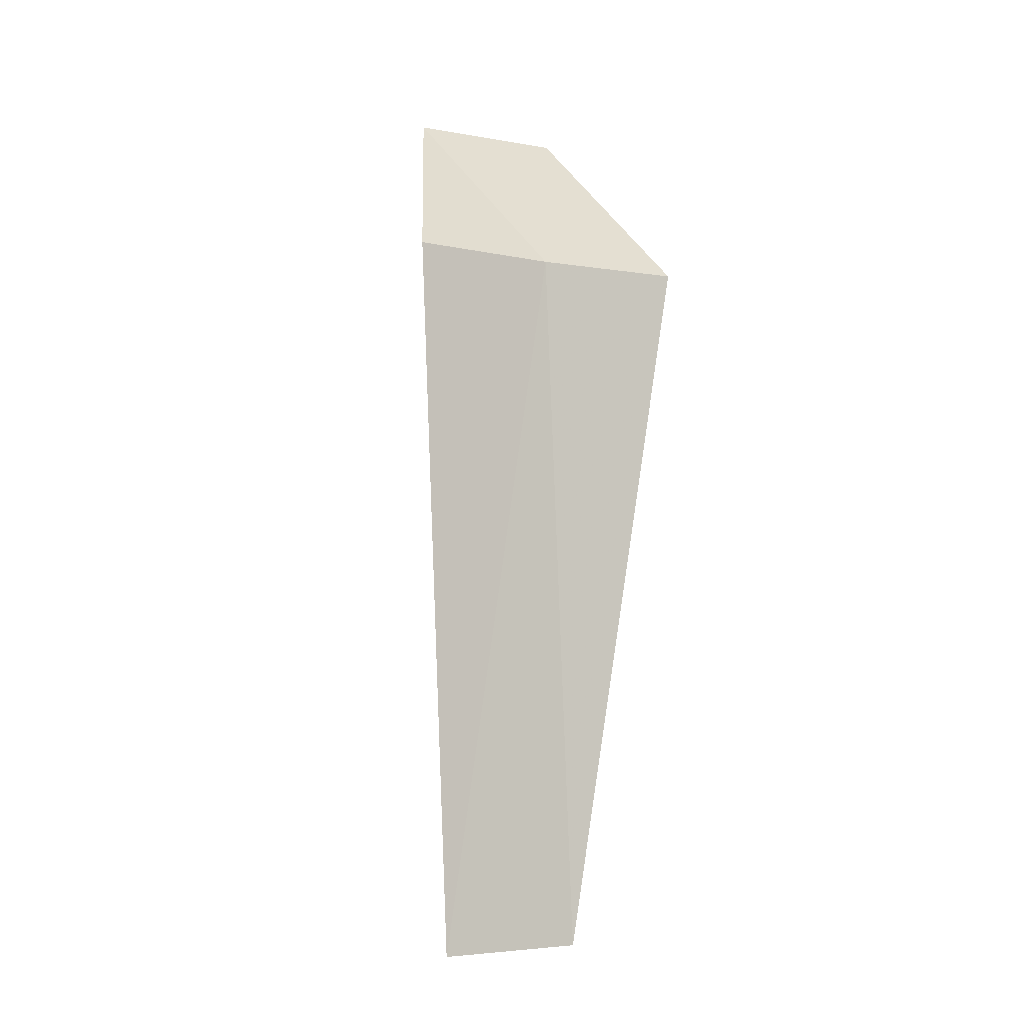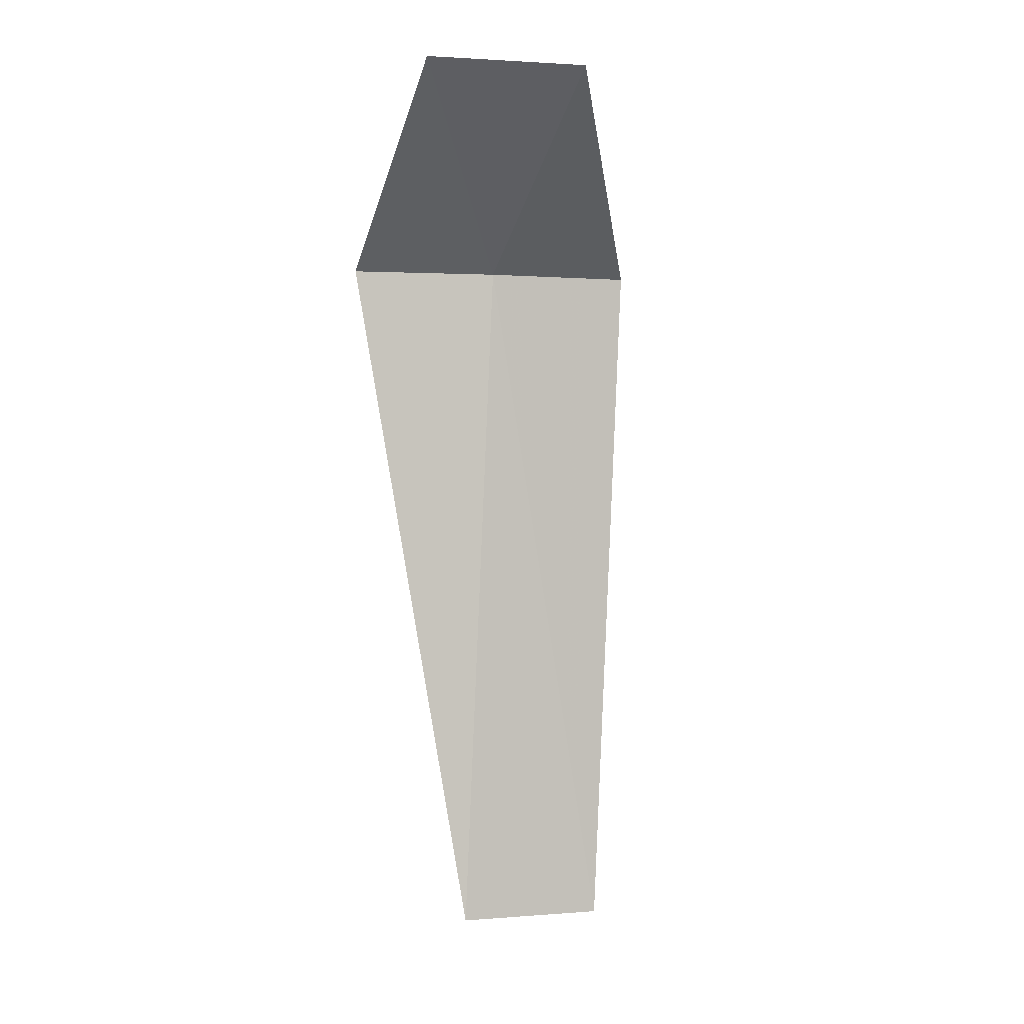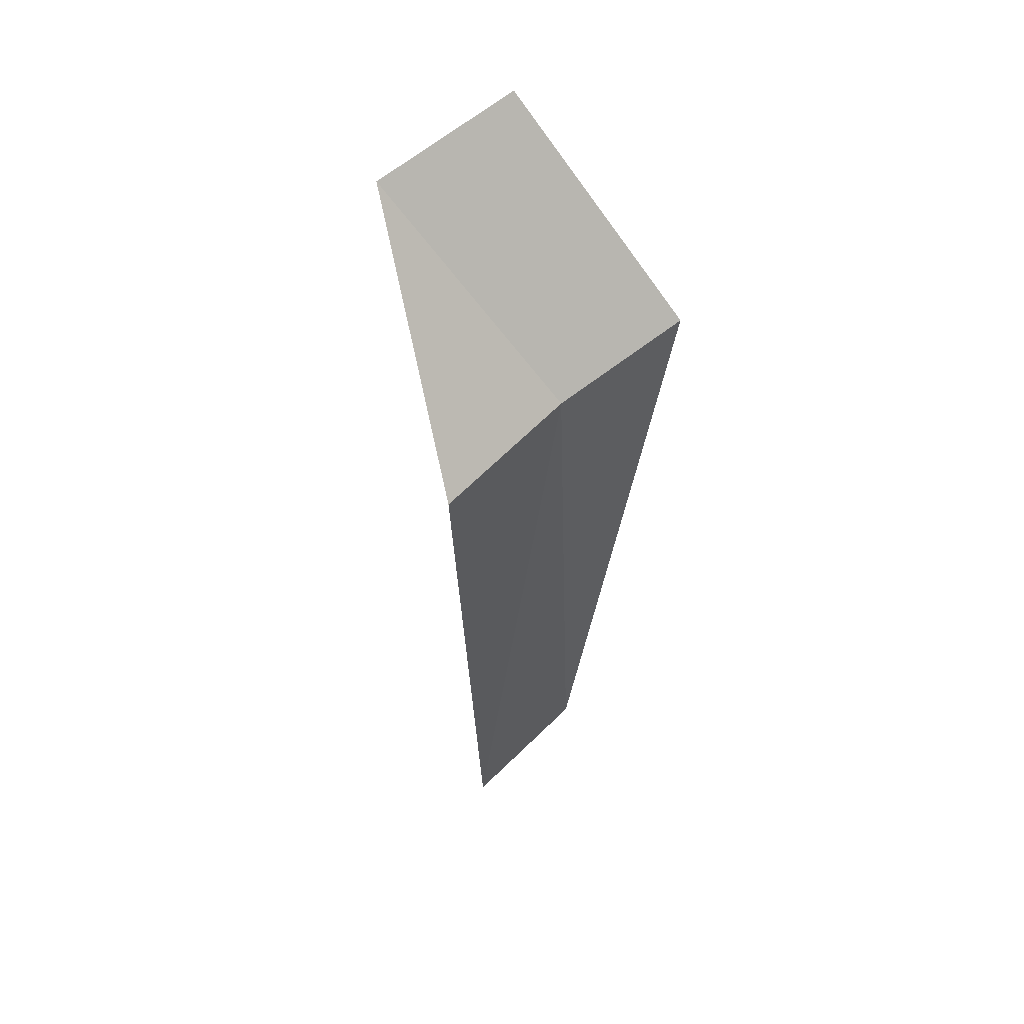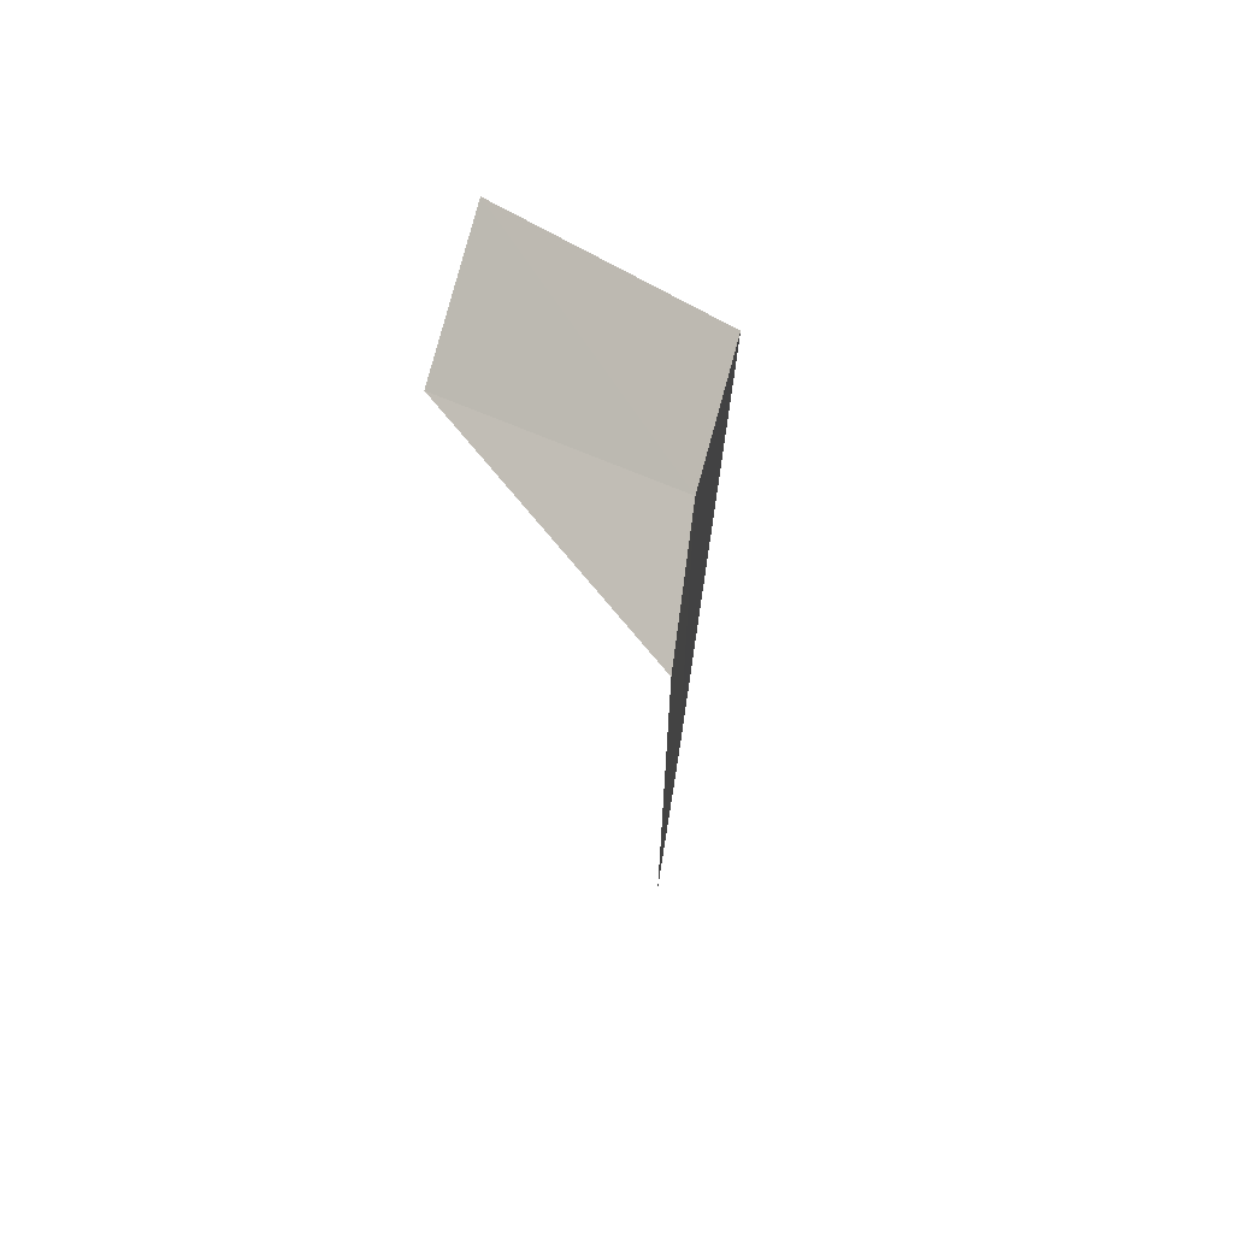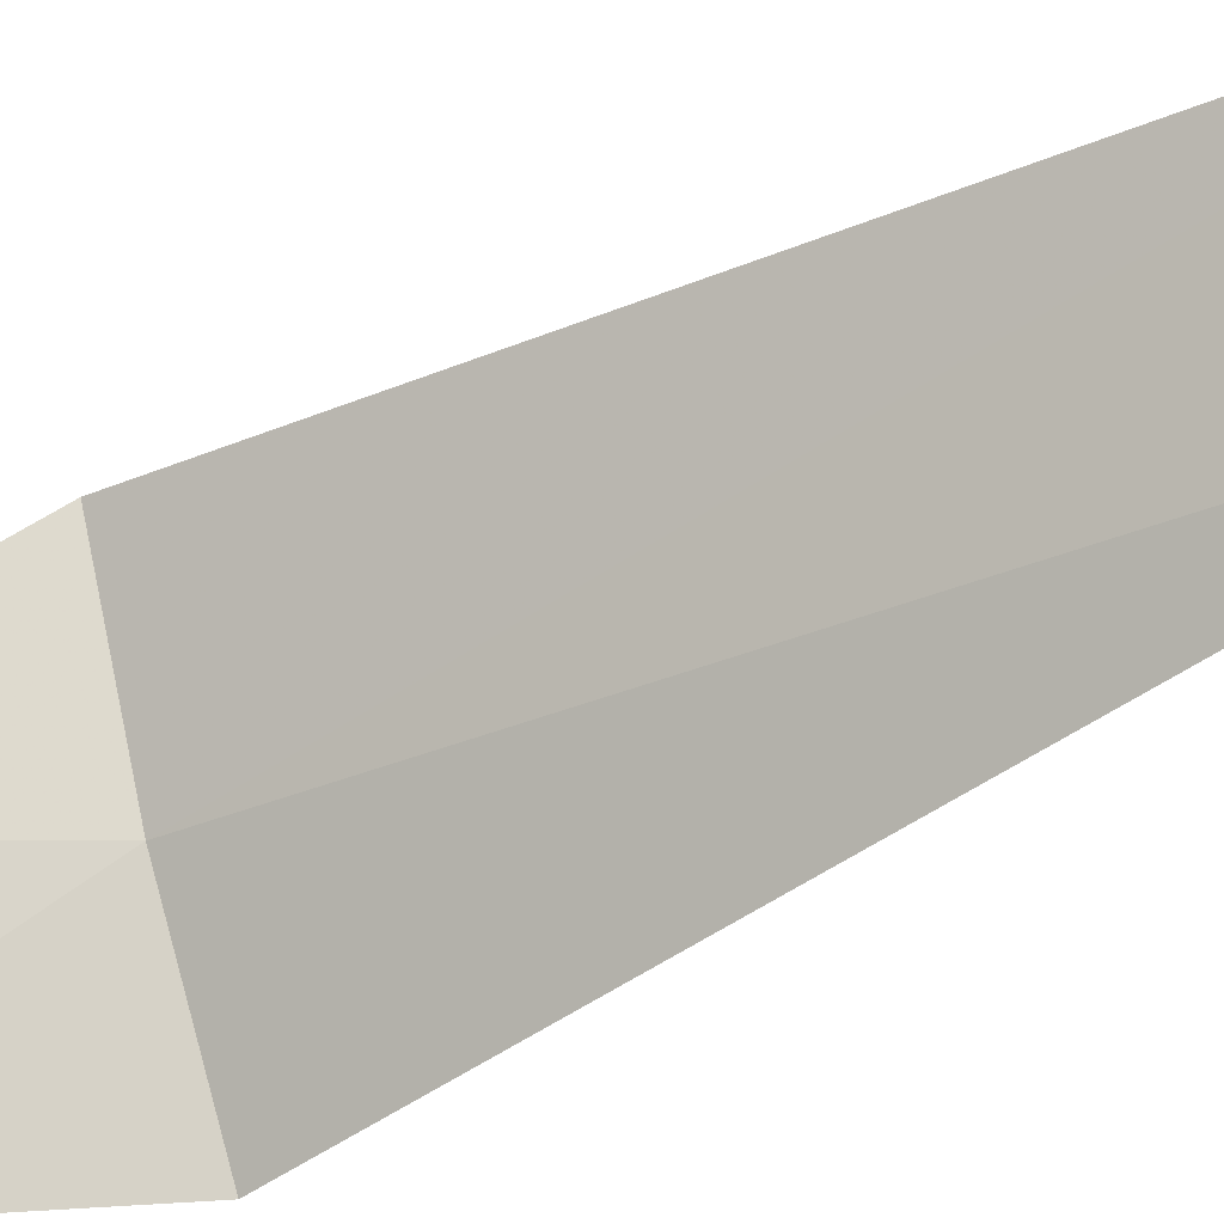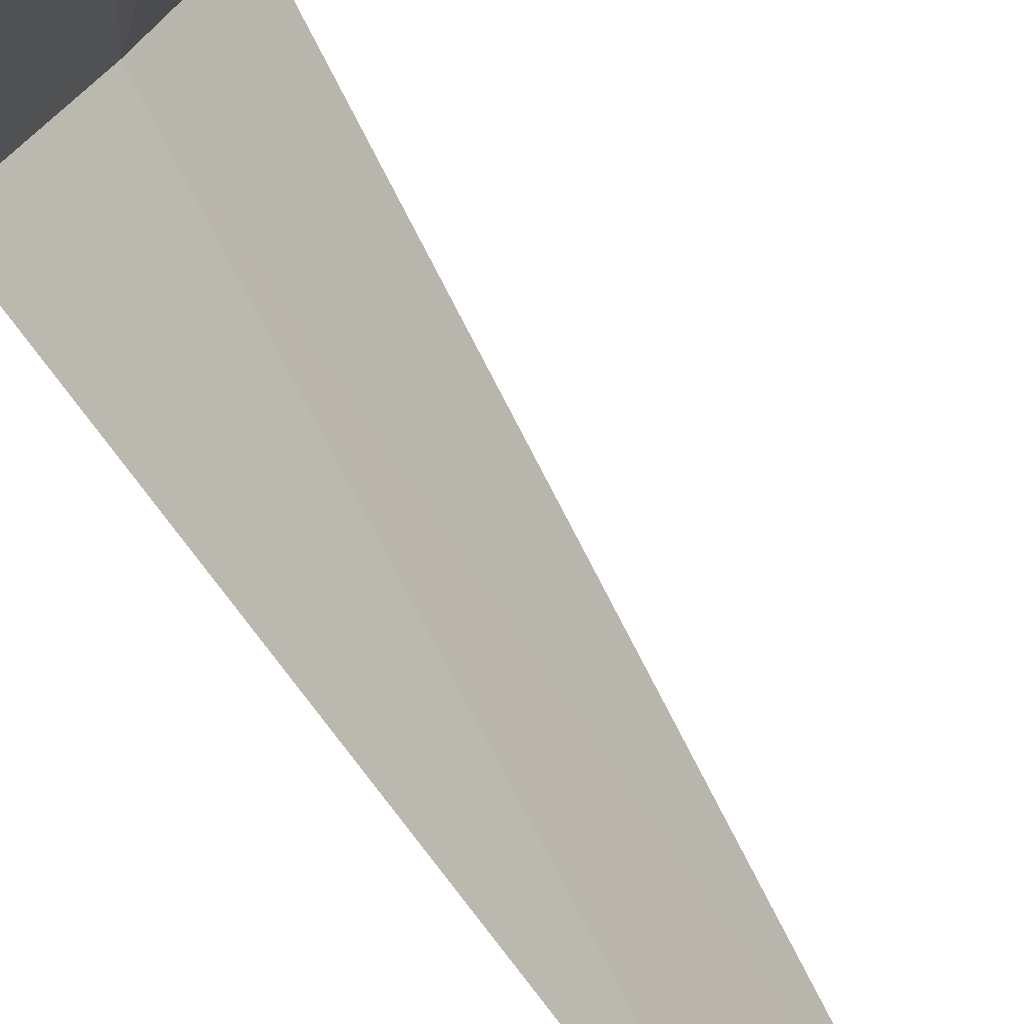
<metadata>
{"format":"obj","ext":"obj","renderer":"f3d","projection":"perspective","resolution":1024,"background":"white","views":[{"elev":-5.5,"azim":33.2,"up":"+Y"},{"elev":0.6,"azim":-131.5,"up":"+Y"},{"elev":58.5,"azim":20.0,"up":"+Y"},{"elev":67.5,"azim":-15.3,"up":"+Y"},{"elev":-36.9,"azim":-58.1,"up":"+Z"},{"elev":-69.8,"azim":-152.2,"up":"+Z"}]}
</metadata>
<code>
v -32.63 -1.903 8.643
v -32.23 -1.903 7.95
v -32.55 -5.653 8.497
v -32.88 -5.653 9.217
v -32.94 -1.903 9.38
v -33.63 -0.9029 8.425
v -33.23 -0.9029 7.667
f 1 3 2
f 1 5 4
f 1 4 3
f 1 6 5
f 1 2 7
f 1 7 6

</code>
